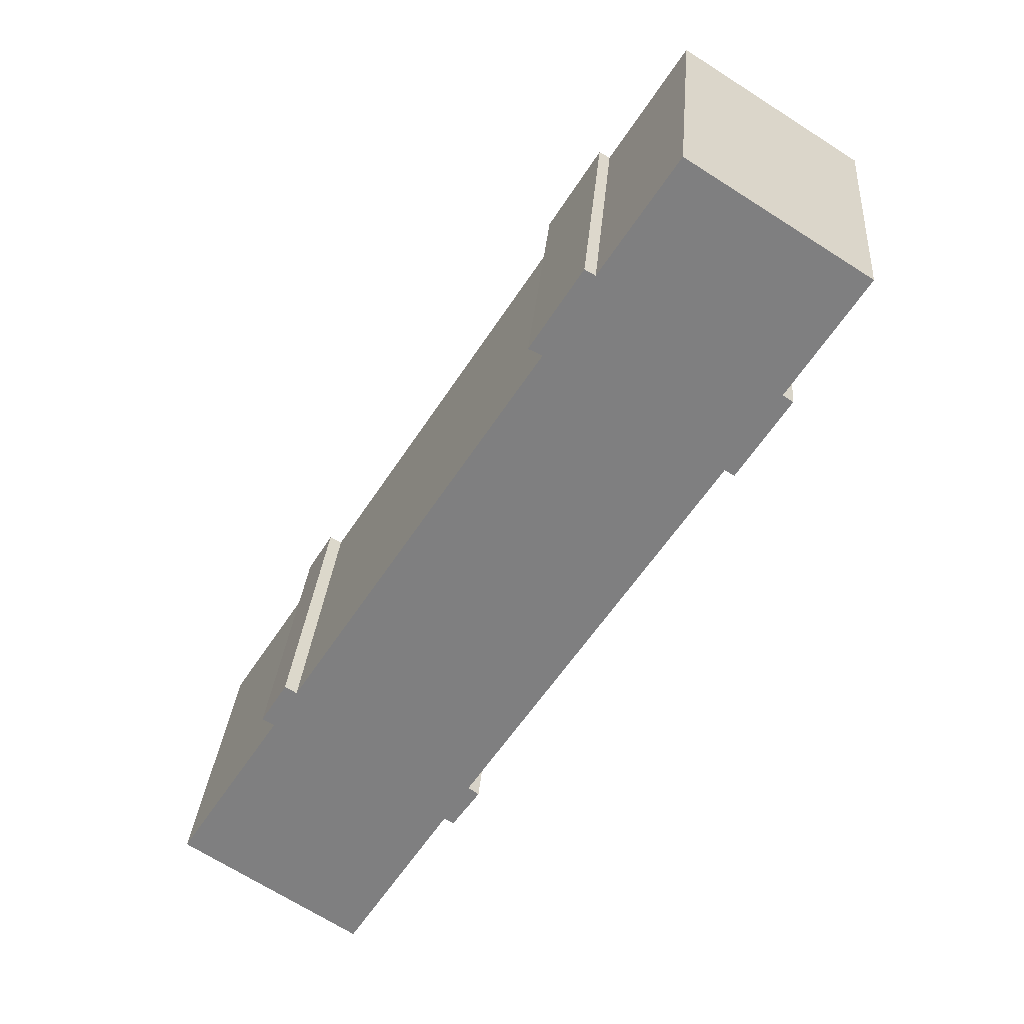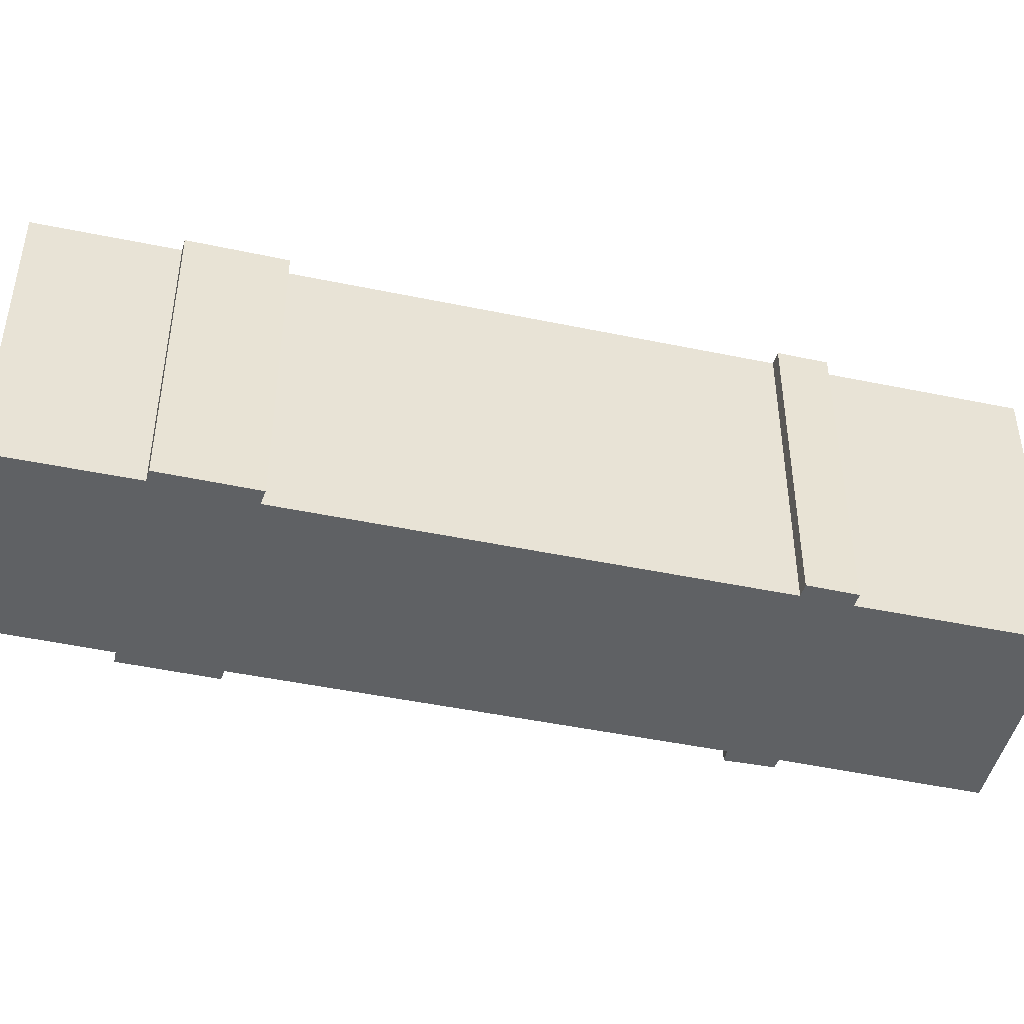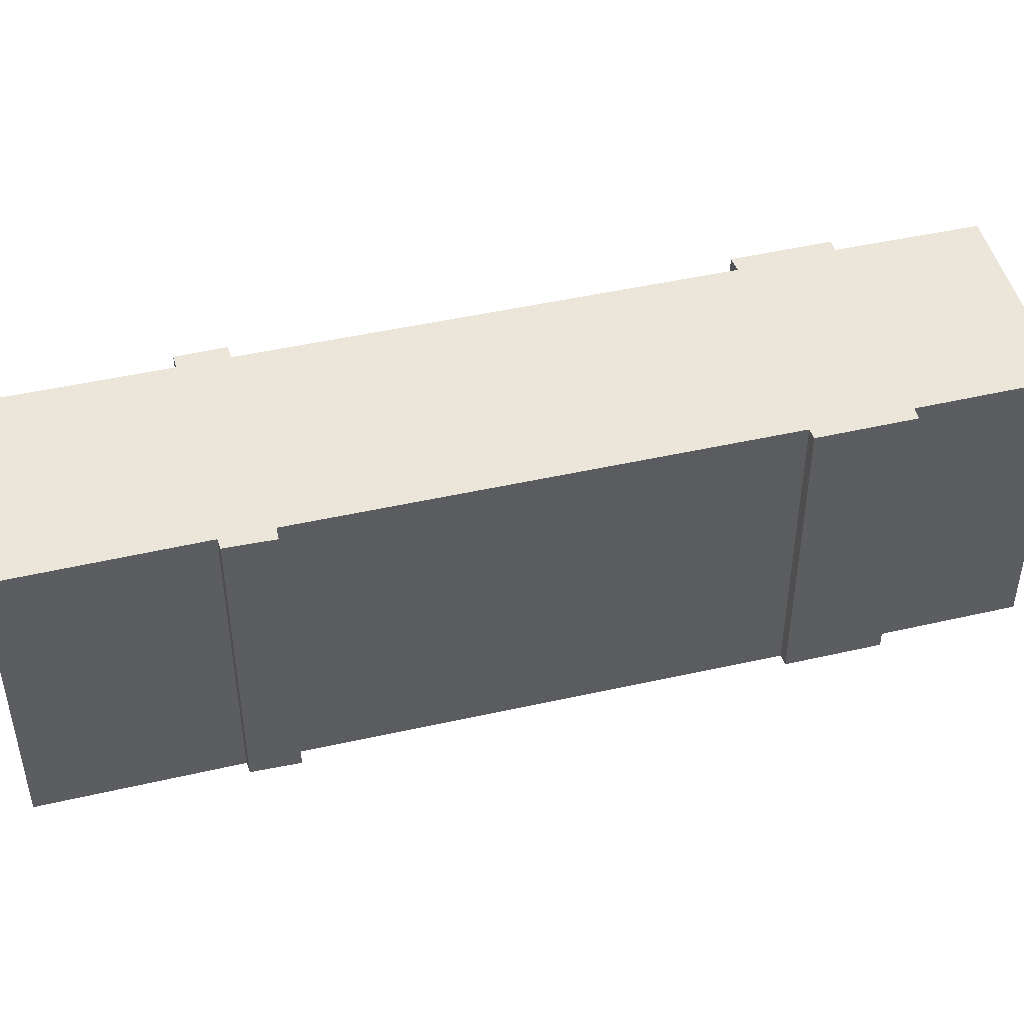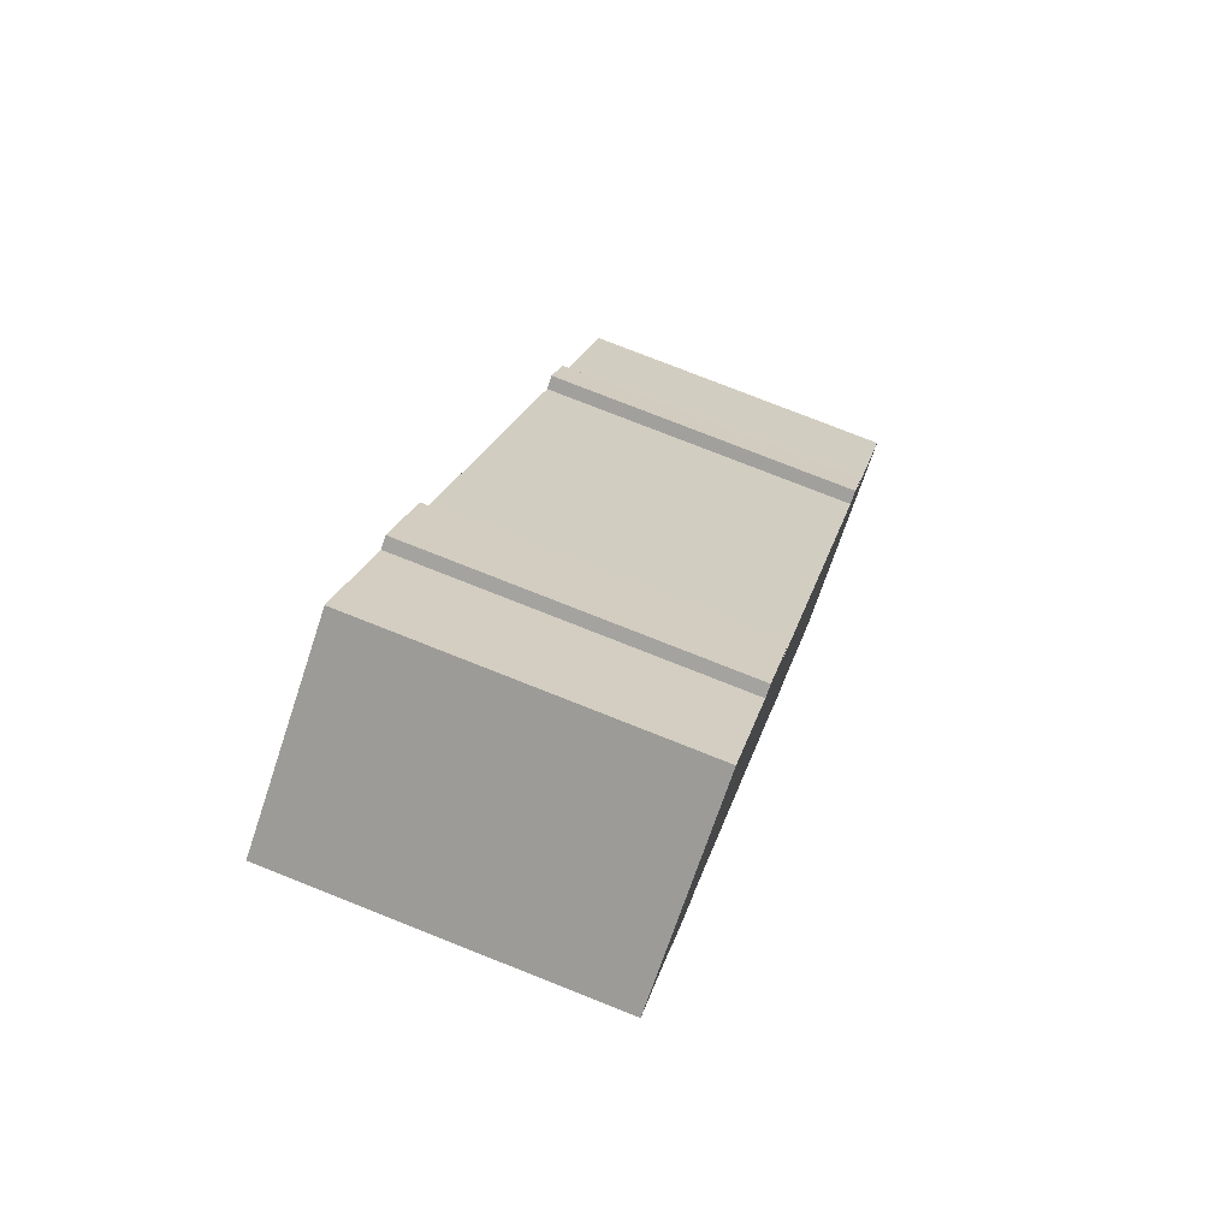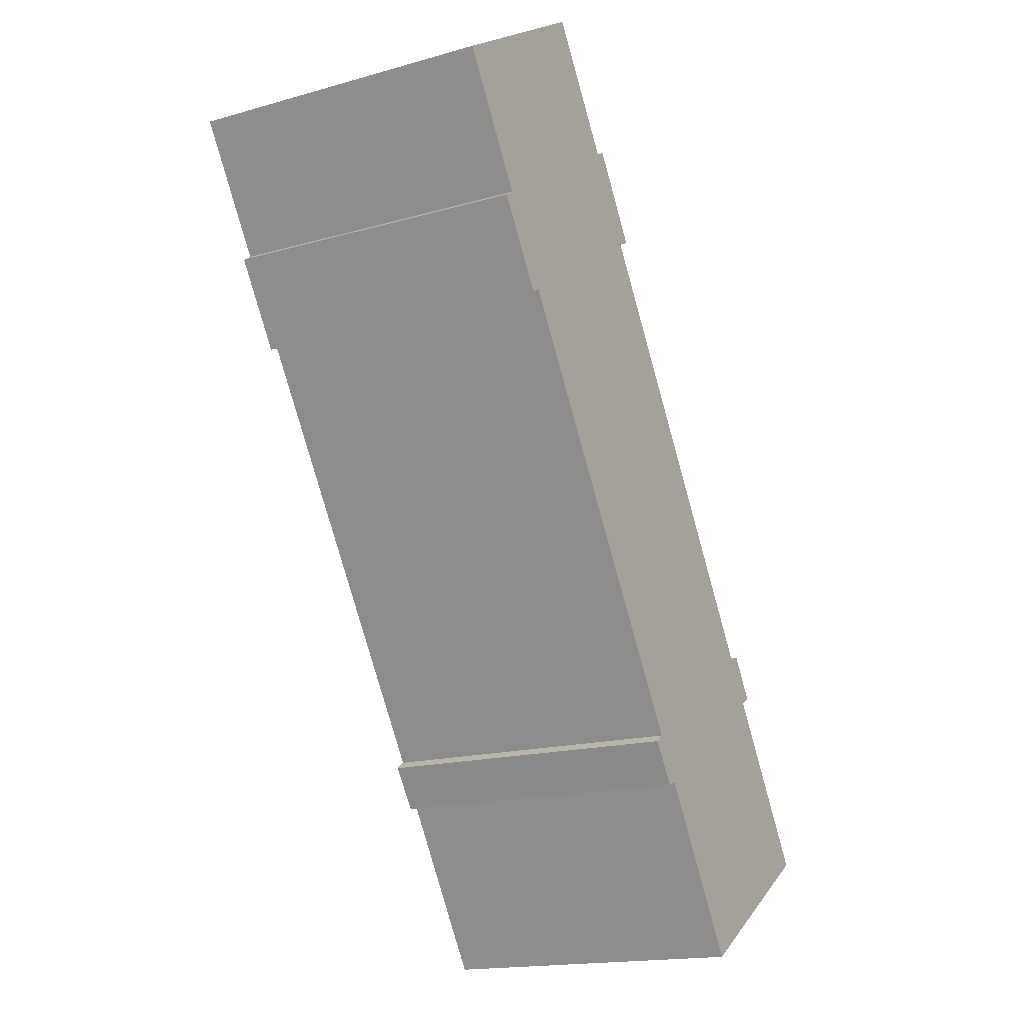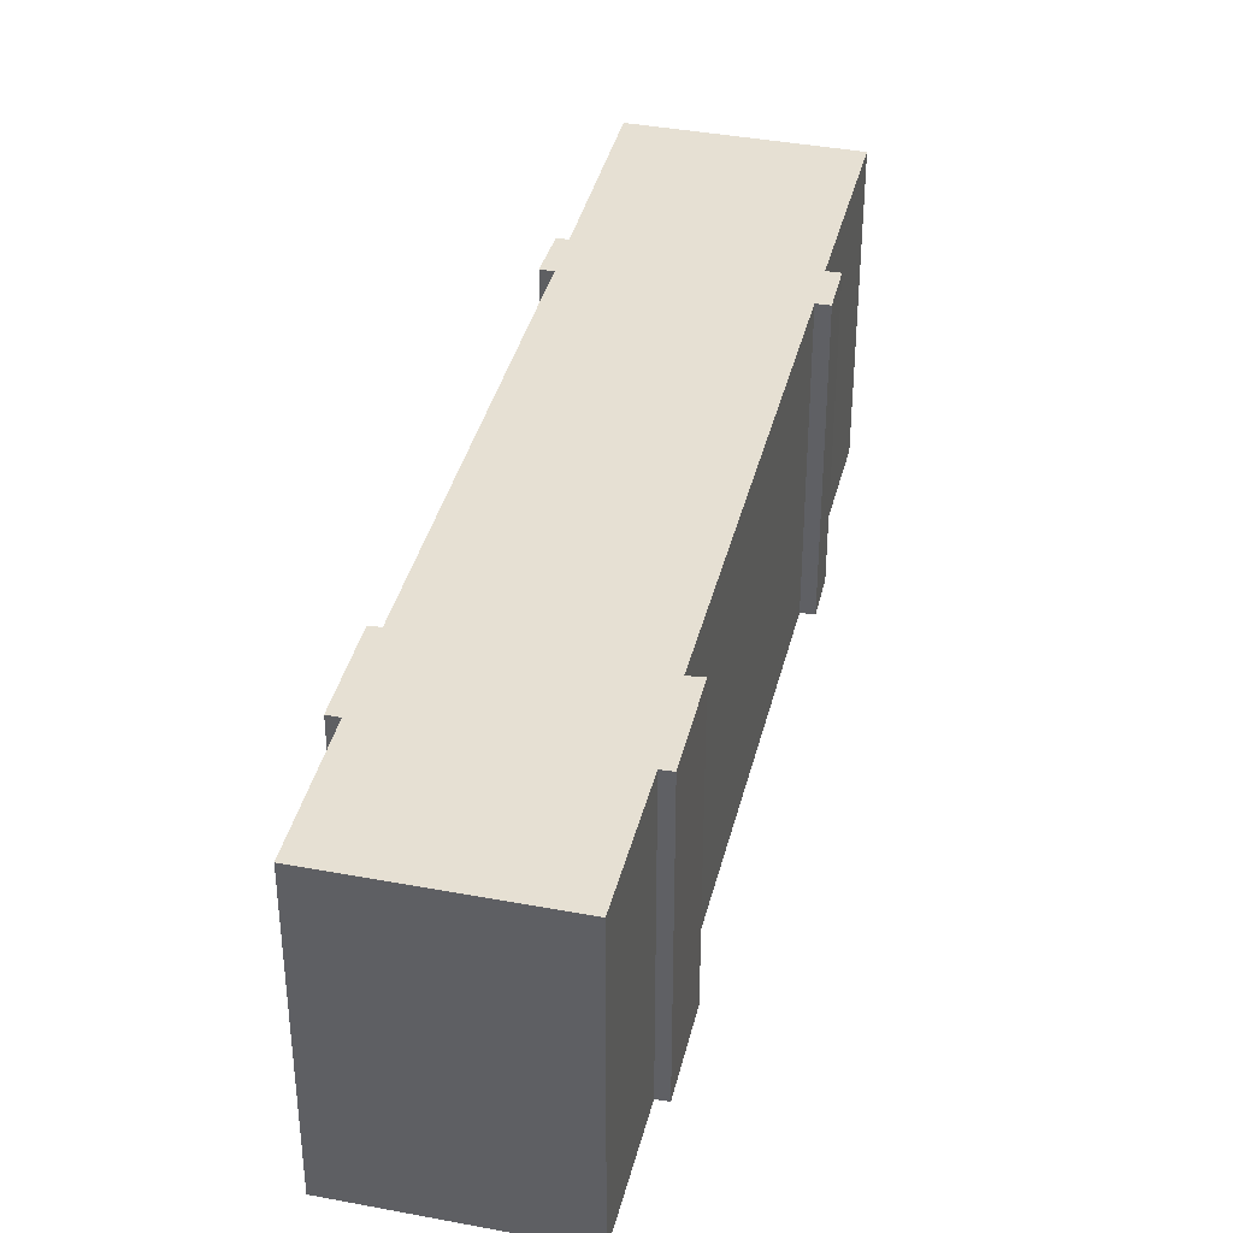
<metadata>
{"format":"obj","ext":"obj","renderer":"f3d","projection":"perspective","resolution":1024,"background":"white","views":[{"elev":29.6,"azim":-175.4,"up":"+Z"},{"elev":-46.3,"azim":44.0,"up":"+Y"},{"elev":47.7,"azim":-136.7,"up":"+Y"},{"elev":77.2,"azim":-68.4,"up":"+Z"},{"elev":-16.8,"azim":-60.0,"up":"+Z"},{"elev":38.5,"azim":-19.0,"up":"+Y"}]}
</metadata>
<code>
v  8.846 23.64 -15.86
v  9.6 9.469e-16 -15.46
v  8.845 9.711e-16 -15.86
v  9.6 23.64 -15.46
v  4.954 23.64 -9.677
v  4.954 5.925e-16 -9.676
v  5.732 5.603e-16 -9.151
v  5.732 23.64 -9.152
v  0.0005051 23.64 -0.0007481
v  0 0 0
v  7.324 -2.842e-16 4.641
v  7.325 23.64 4.64
v  13.58 -5.271e-16 8.608
v  13.58 23.64 8.607
v  19.34 2.082e-17 -0.34
v  19.34 23.64 -0.3408
v  20.14 -6.574e-18 0.1074
v  20.14 23.64 0.1066
v  24.08 3.783e-16 -6.178
v  24.08 23.64 -6.179
v  23.03 23.64 -6.683
v  23.03 4.092e-16 -6.682
v  42.37 2.264e-15 -36.97
v  42.37 23.64 -36.97
v  43.27 2.232e-15 -36.45
v  43.27 23.64 -36.45
v  45.24 2.427e-15 -39.64
v  45.24 23.64 -39.64
v  44.34 23.64 -40.17
v  44.34 2.459e-15 -40.17
v  52.36 3.227e-15 -52.71
v  52.36 23.64 -52.71
v  38.73 23.64 -61.44
v  38.73 3.762e-15 -61.44
v  30.78 23.64 -48.72
v  30.78 2.983e-15 -48.72
v  30.02 23.64 -49.12
v  30.02 3.008e-15 -49.12
v  27.95 23.64 -46.05
v  27.95 2.82e-15 -46.05
v  28.75 23.64 -45.48
v  28.75 2.785e-15 -45.48
g defaultobject
f 1 2 3
f 2 1 4
f 5 3 6
f 3 5 1
f 5 7 8
f 7 5 6
f 9 7 10
f 7 9 8
f 9 11 12
f 11 9 10
f 12 13 14
f 13 12 11
f 14 15 16
f 15 14 13
f 16 17 18
f 17 16 15
f 18 19 20
f 19 18 17
f 21 19 22
f 19 21 20
f 21 23 24
f 23 21 22
f 24 25 26
f 25 24 23
f 26 27 28
f 27 26 25
f 29 27 30
f 27 29 28
f 29 31 32
f 31 29 30
f 33 31 34
f 31 33 32
f 35 34 36
f 34 35 33
f 37 36 38
f 36 37 35
f 39 38 40
f 38 39 37
f 41 40 42
f 40 41 39
f 4 42 2
f 42 4 41
f 38 30 40
f 30 38 36
f 30 36 31
f 31 36 34
f 3 22 6
f 22 3 2
f 22 2 23
f 23 2 42
f 23 42 25
f 25 42 27
f 27 42 40
f 27 40 30
f 11 15 13
f 15 11 10
f 15 10 7
f 15 7 17
f 17 7 19
f 19 7 6
f 19 6 22
f 12 8 9
f 8 12 14
f 8 14 16
f 8 1 5
f 1 8 16
f 1 16 18
f 1 18 21
f 21 18 20
f 1 21 4
f 41 37 39
f 37 41 24
f 37 24 26
f 37 26 29
f 29 26 28
f 37 29 35
f 29 33 35
f 33 29 32
f 21 41 4
f 41 21 24

</code>
